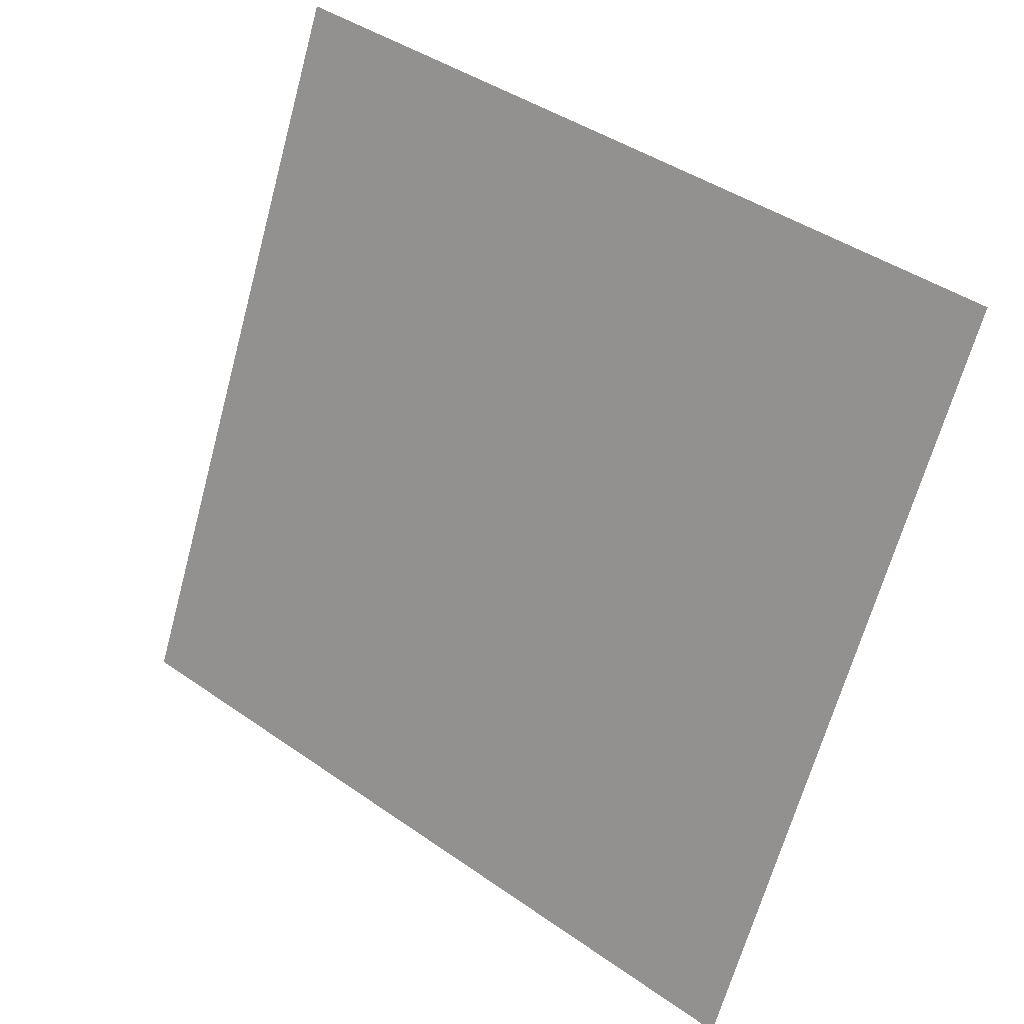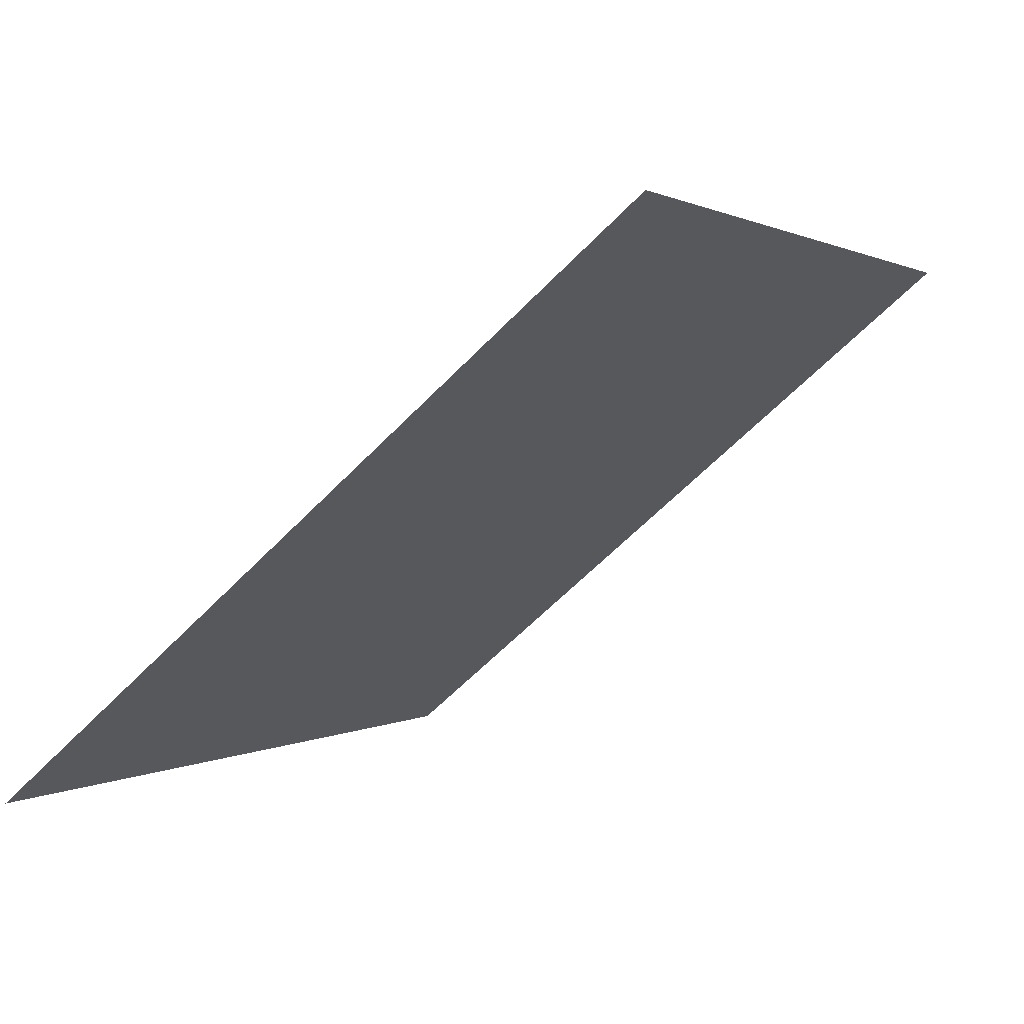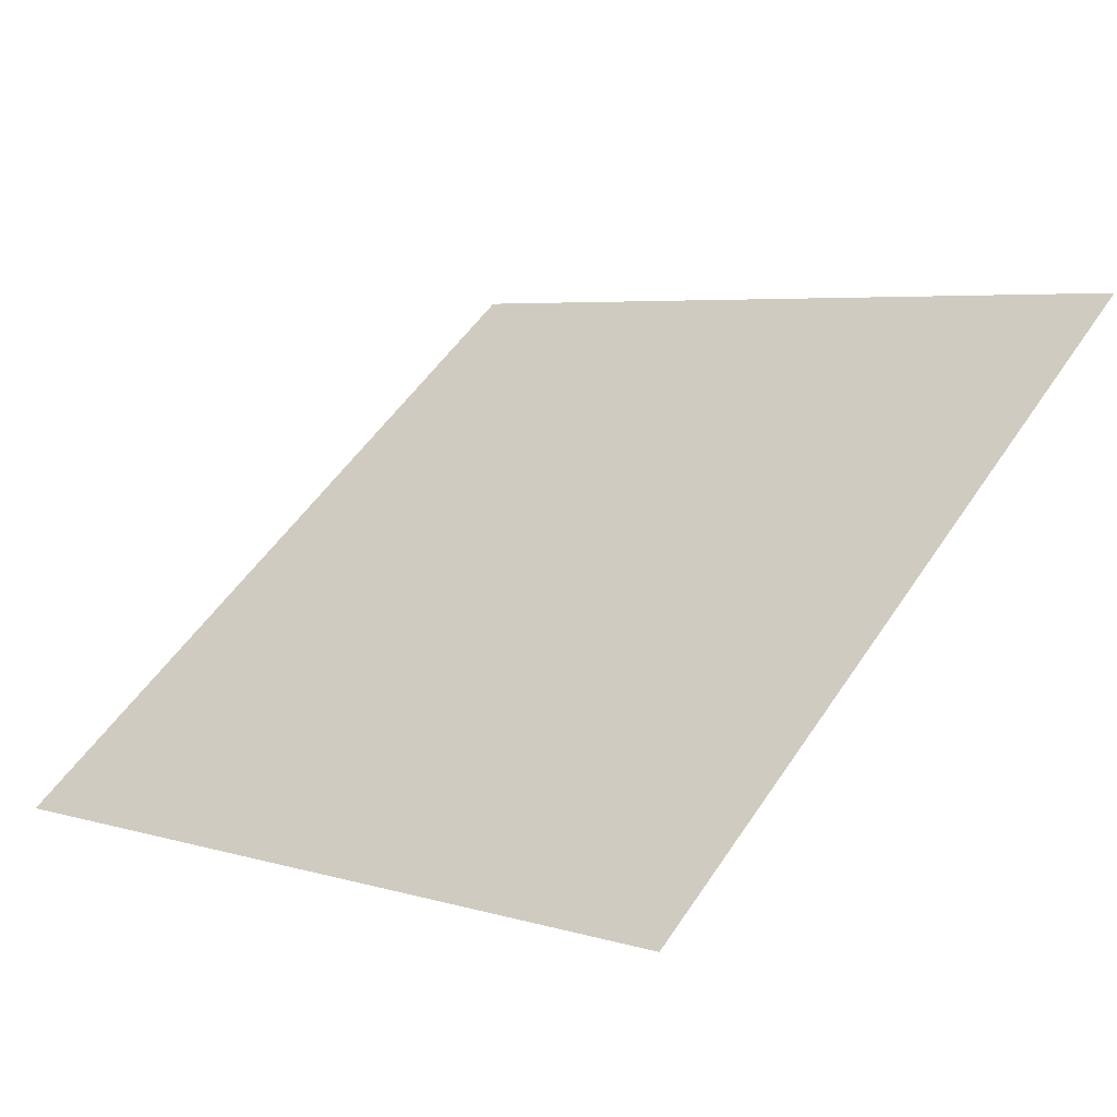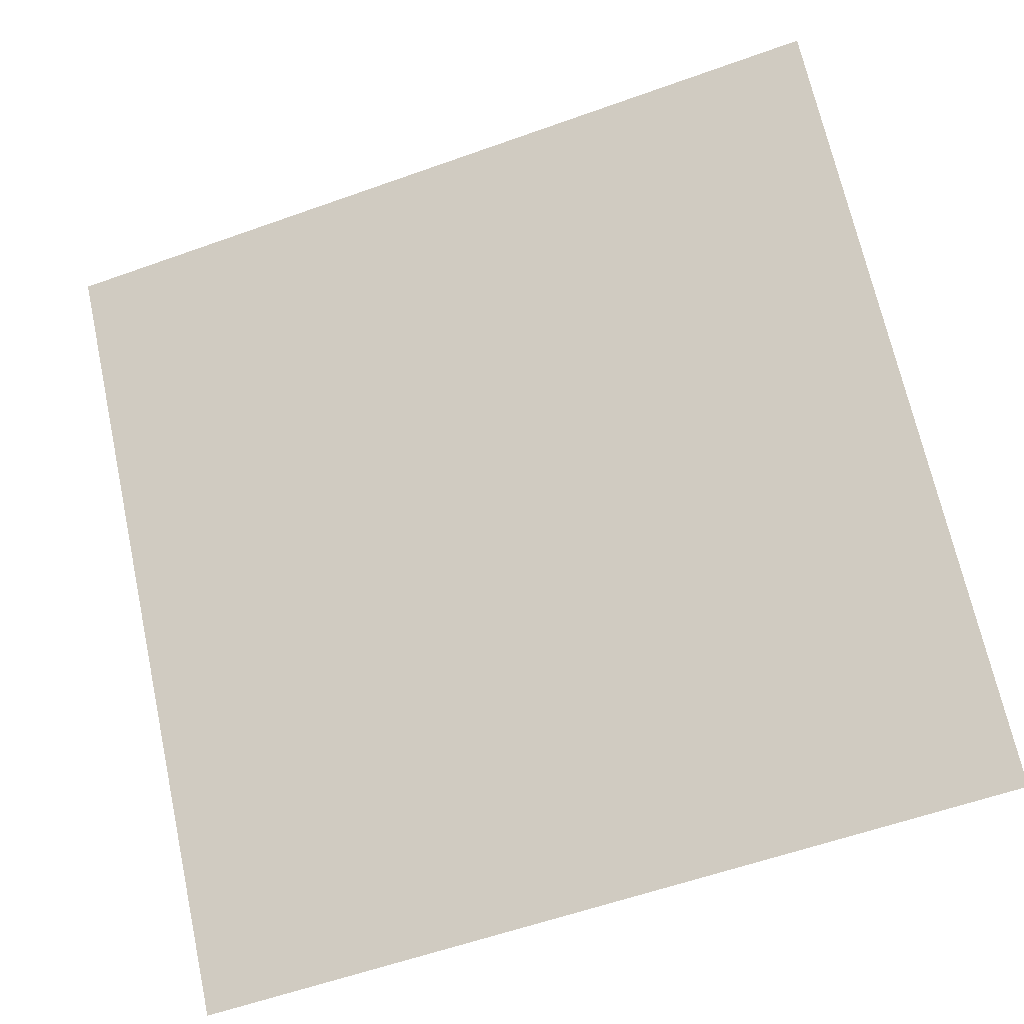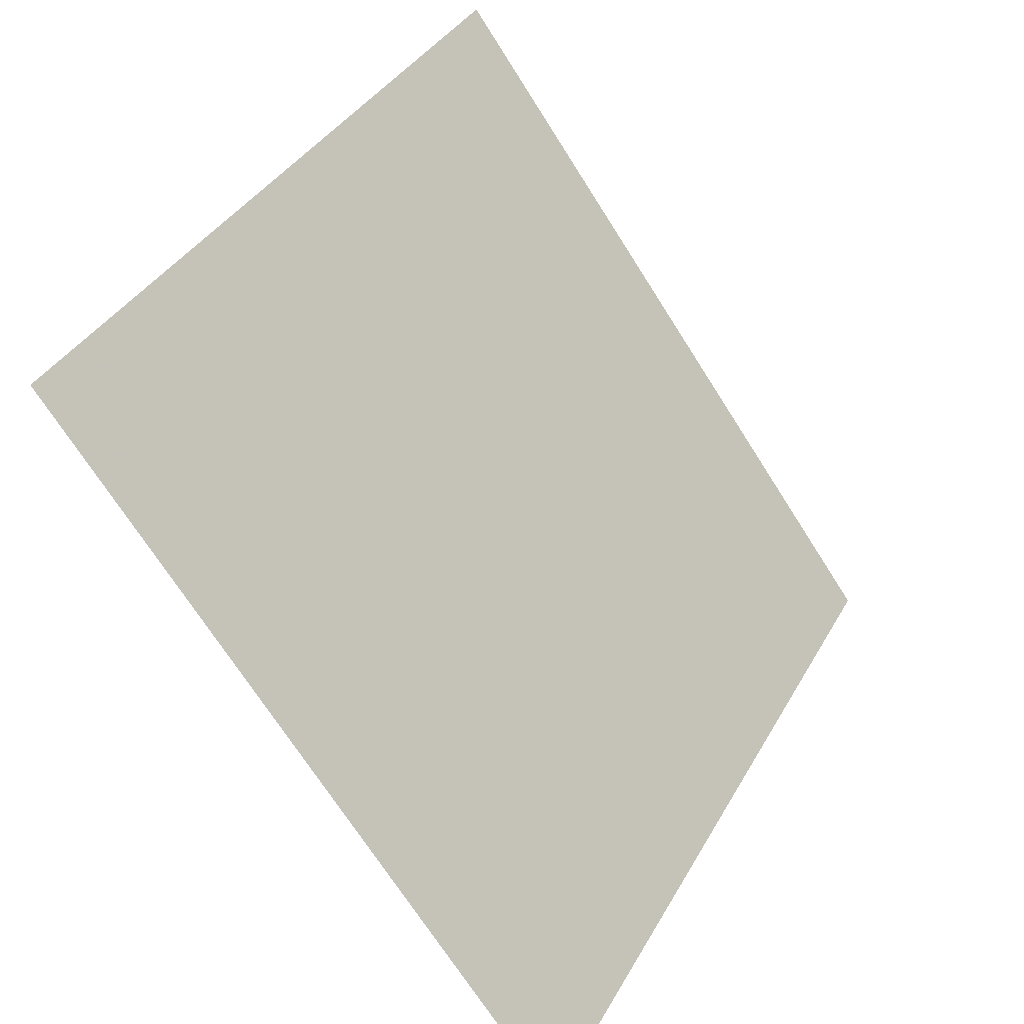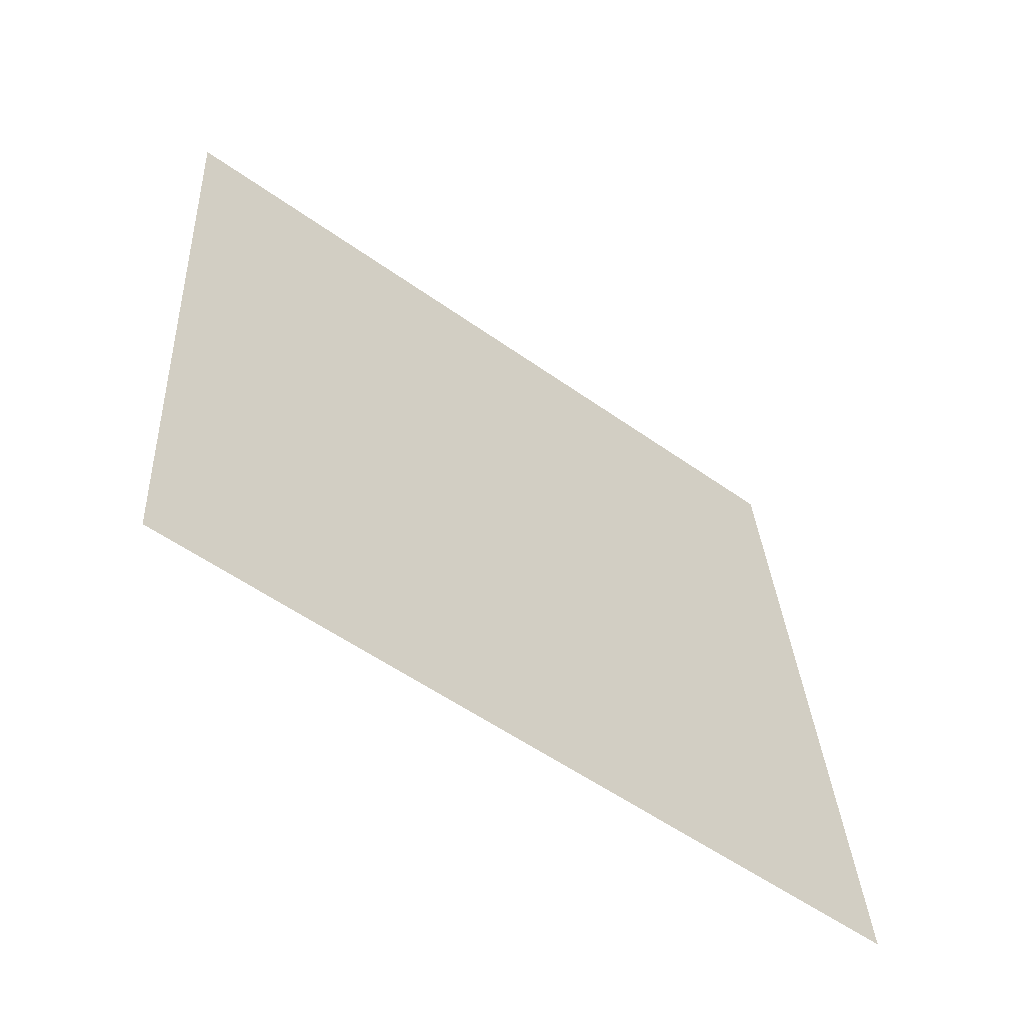
<metadata>
{"format":"obj","ext":"obj","renderer":"f3d","projection":"perspective","resolution":1024,"background":"white","views":[{"elev":-67.2,"azim":75.3,"up":"+Y"},{"elev":-61.8,"azim":44.9,"up":"+Z"},{"elev":7.1,"azim":-136.2,"up":"+Y"},{"elev":-57.0,"azim":-161.1,"up":"+Z"},{"elev":37.6,"azim":-65.2,"up":"+Z"},{"elev":29.8,"azim":87.4,"up":"+Y"}]}
</metadata>
<code>
v 0.1501 0.7509 0.4637
v 0.1435 0.7511 0.4638
v 0.1436 0.755 0.469
v 0.1502 0.7548 0.469
f 4 3 2 1

</code>
